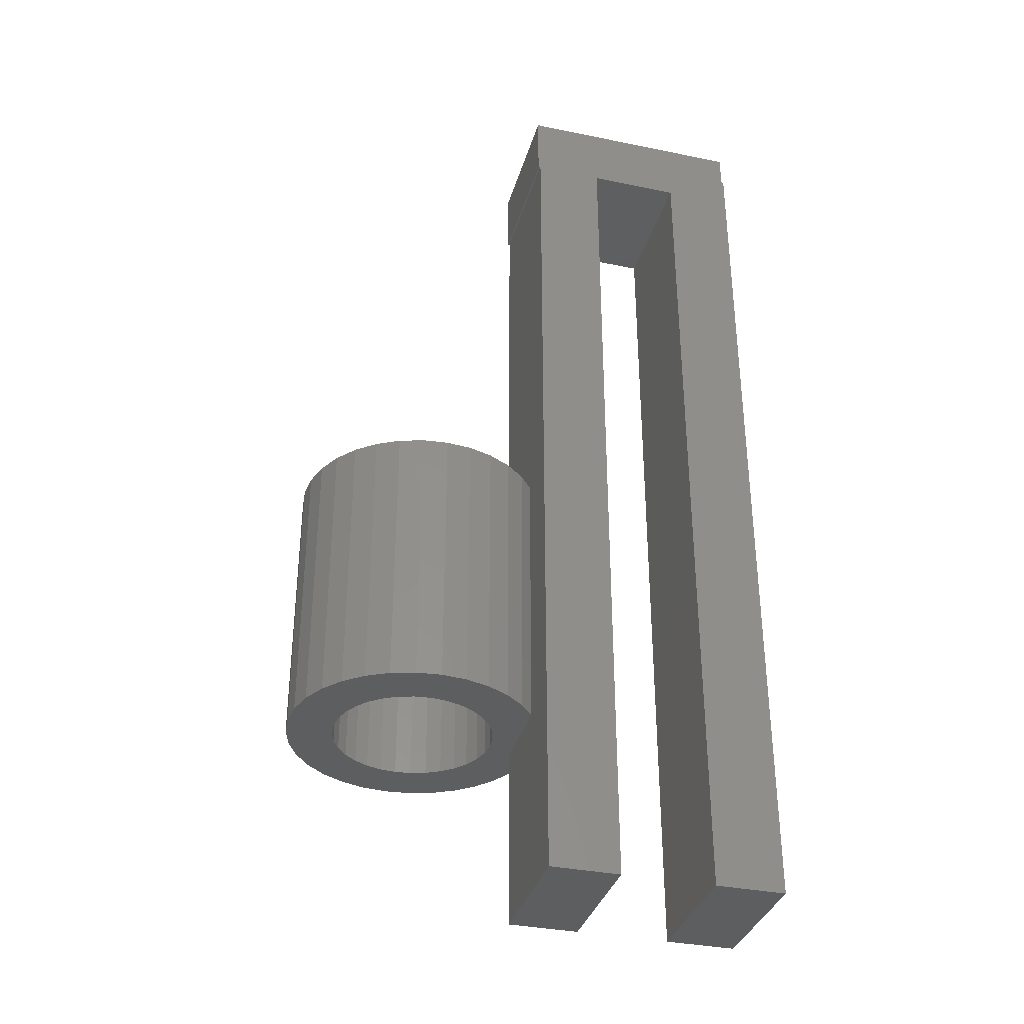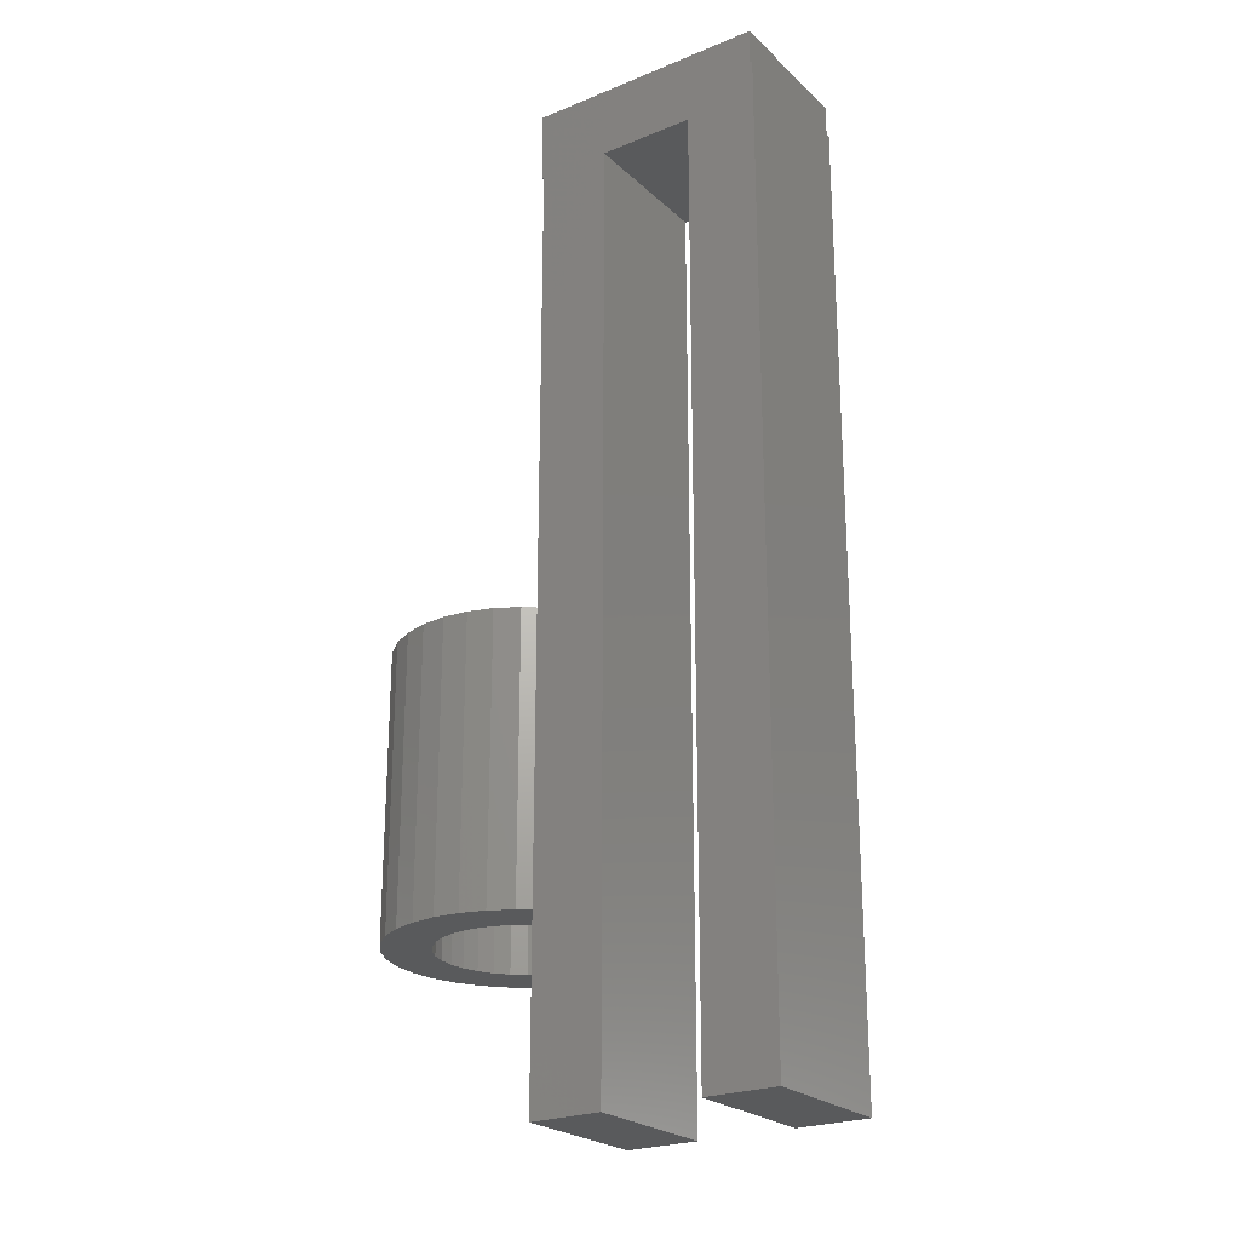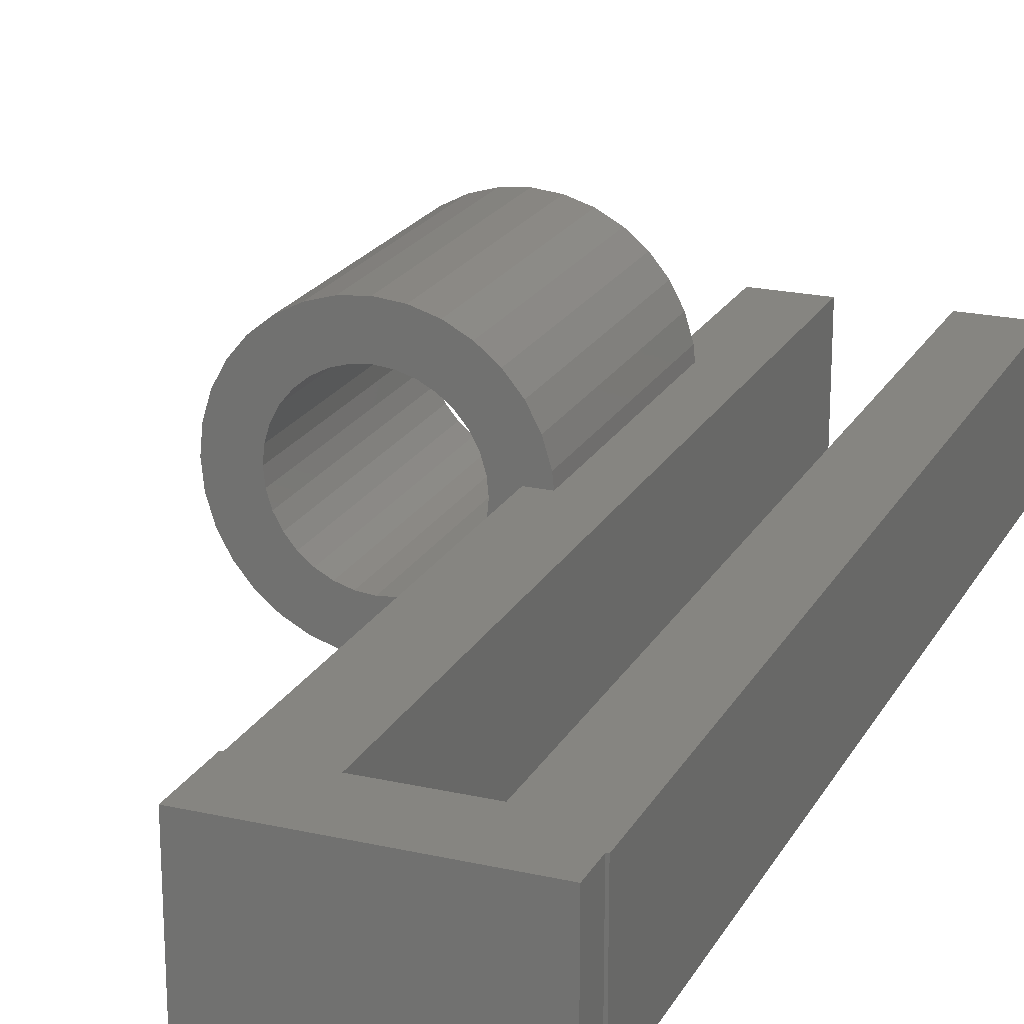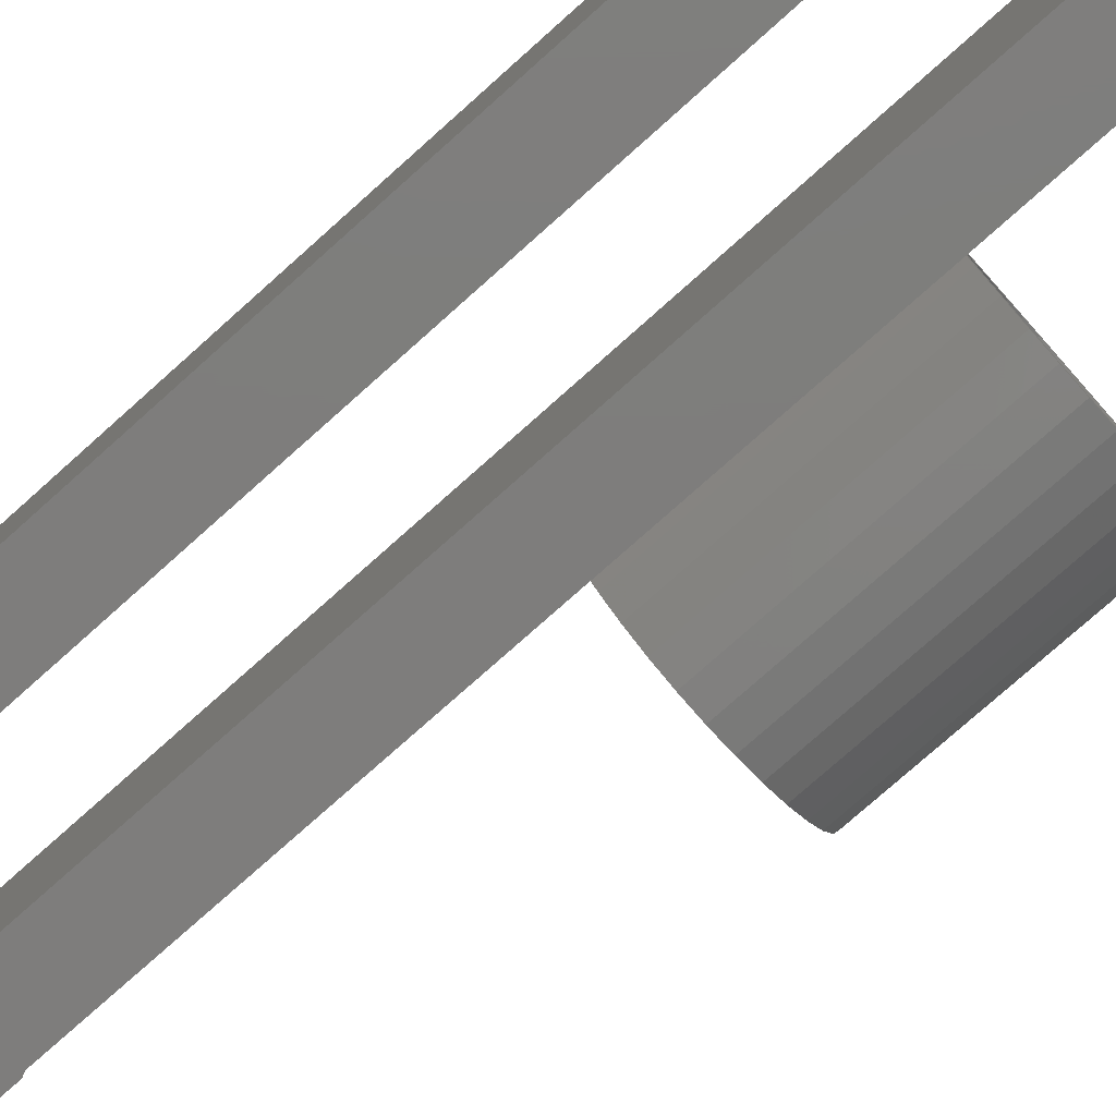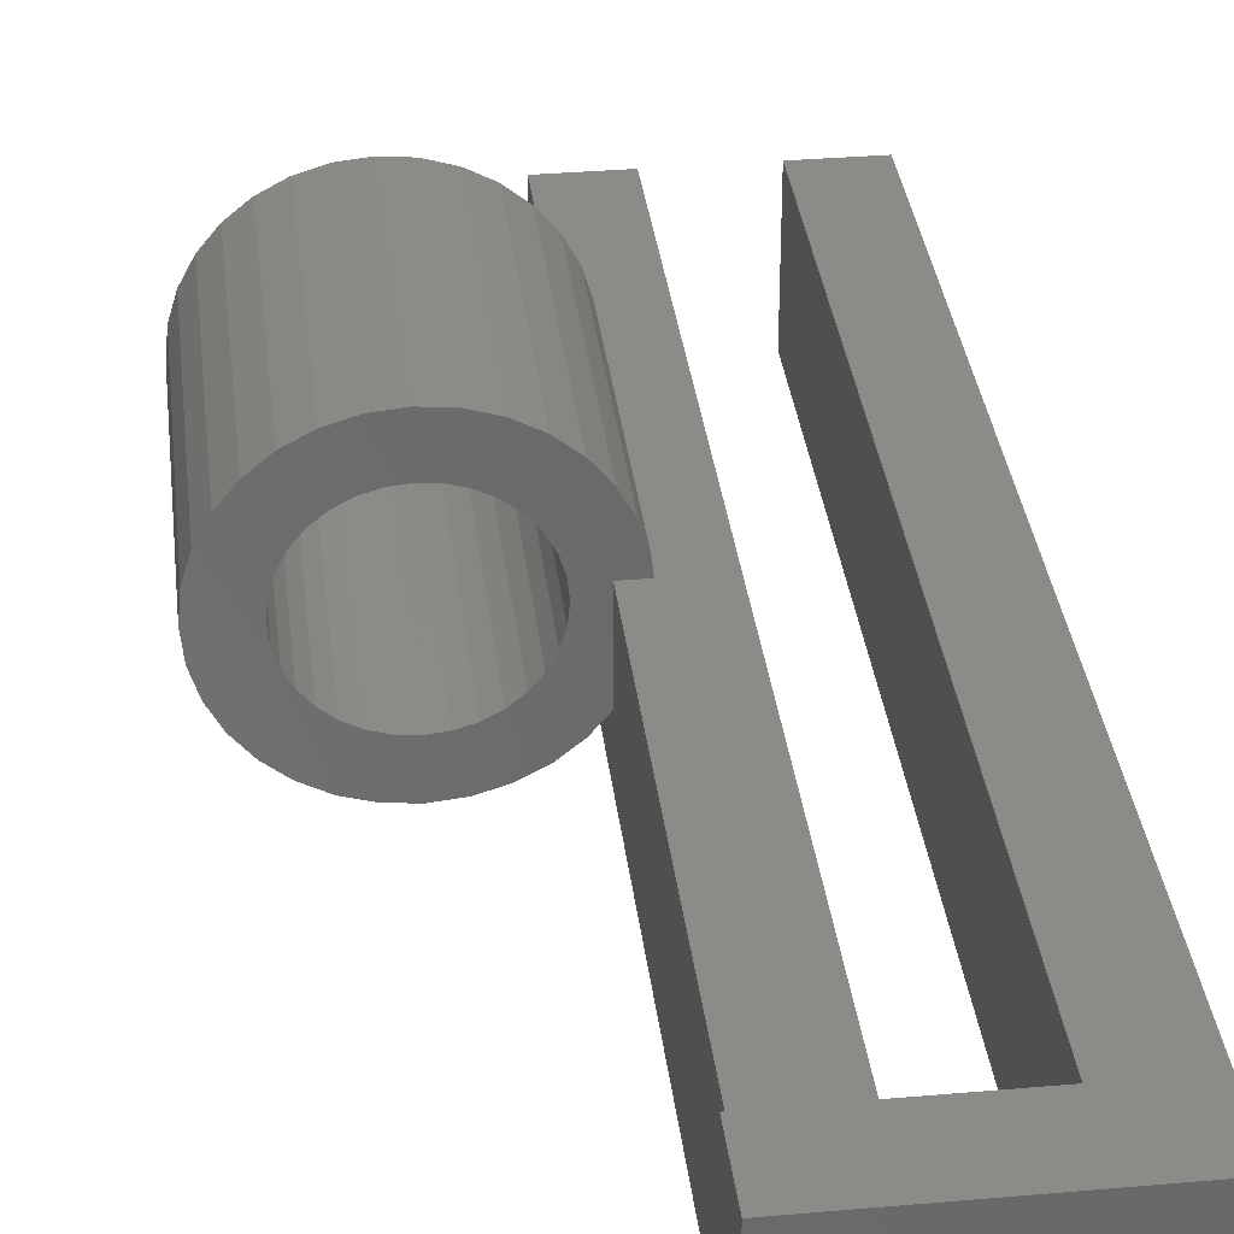
<metadata>
{"format":"stl","ext":"stl","renderer":"f3d","projection":"perspective","resolution":1024,"background":"white","views":[{"elev":-35.0,"azim":164.7,"up":"+Y"},{"elev":-23.8,"azim":-145.6,"up":"+Y"},{"elev":21.2,"azim":-158.1,"up":"+Z"},{"elev":-77.2,"azim":-48.3,"up":"+Z"},{"elev":34.2,"azim":173.3,"up":"+Z"}]}
</metadata>
<code>
# stl→obj: 226 verts, 452 faces
v -1.5 18.5 0
v -1.5 -20 0
v -1.5 -20 6
v -1.5 18.5 6
v -1.5 20 6
v -1.5 20 0
v 1.5 -20 0
v 1.5 -20 6
v 8.5 -20 0
v 8.5 -20 2.355
v 8.5 -20 6
v 5.5 -20 6
v 5.5 -20 0
v 8.6 21.5 0
v 8.6 20 0
v -1.4 20 0
v -1.4 21.5 0
v 8.6 18.5 0
v 8.5 18.5 0
v 5.5 18.5 0
v 1.5 18.5 0
v 8.5 -12 6
v 7.549 -12 6
v 5.5 -12 6
v 7.549 -3.553e-15 6
v 5.5 -3.553e-15 6
v 1.5 18.5 6
v 8.5 -3.553e-15 6
v 8.5 18.5 6
v 5.5 18.5 6
v 8.6 18.5 6
v 8.6 20 6
v -1.4 20 6
v 8.6 21.5 6
v -1.4 21.5 6
v 8.5 18.5 2.355
v 8.5 -3.553e-15 2.355
v 8.5 -12 2.355
v 8.5 -12 2.59
v 8.5 -12 3.025
v 8.5 -12 3.556
v 8.5 -12 4.161
v 8.5 -12 4.817
v 8.5 -12 5.5
v 8.5 0 5.5
v 8.5 -4.181e-17 4.817
v 8.5 -8.201e-17 4.161
v 8.5 -1.191e-16 3.556
v 8.5 -1.515e-16 3.025
v 8.5 -1.782e-16 2.59
v 18.39 -6.57e-17 4.427
v 18.43 -4.181e-17 4.817
v 18.5 0 5.5
v 18.5 -12 5.5
v 18.43 -12 4.817
v 18.39 -12 4.427
v 18.08 -1.289e-16 3.395
v 18.13 -1.191e-16 3.556
v 18.31 -8.201e-17 4.161
v 18.31 -12 4.161
v 18.13 -12 3.556
v 18.08 -12 3.395
v 17.57 -1.871e-16 2.444
v 17.65 -1.782e-16 2.59
v 17.88 -1.515e-16 3.025
v 17.88 -12 3.025
v 17.65 -12 2.59
v 17.57 -12 2.444
v 16.89 -2.381e-16 1.611
v 17.21 -2.143e-16 2
v 17.26 -2.102e-16 2.067
v 17.43 -1.98e-16 2.266
v 17.43 -12 2.266
v 17.26 -12 2.067
v 17.21 -12 2
v 16.89 -12 1.611
v 16.06 -2.8e-16 0.9269
v 16.06 -12 0.9269
v 15.1 -3.111e-16 0.4187
v 15.1 -12 0.4187
v 14.07 -3.303e-16 0.1057
v 14.07 -12 0.1057
v 13 -3.368e-16 0
v 13 -12 8.882e-16
v 11.93 -3.303e-16 0.1057
v 11.93 -12 0.1057
v 10.9 -3.111e-16 0.4187
v 10.9 -12 0.4187
v 9.944 -2.8e-16 0.9269
v 9.944 -12 0.9269
v 9.111 -2.381e-16 1.611
v 9.111 -12 1.611
v 7.919 1.289e-16 7.605
v 7.87 1.191e-16 7.444
v 7.686 8.201e-17 6.839
v 7.606 6.57e-17 6.573
v 7.606 -12 6.573
v 7.686 -12 6.839
v 7.87 -12 7.444
v 7.919 -12 7.605
v 8.427 1.871e-16 8.556
v 8.349 1.782e-16 8.41
v 8.116 1.515e-16 7.975
v 8.116 -12 7.975
v 8.349 -12 8.41
v 8.427 -12 8.556
v 9.111 2.381e-16 9.389
v 8.792 2.143e-16 9
v 8.736 2.102e-16 8.933
v 8.573 1.98e-16 8.734
v 8.573 -12 8.734
v 8.736 -12 8.933
v 8.792 -12 9
v 9.111 -12 9.389
v 9.944 2.8e-16 10.07
v 9.944 -12 10.07
v 10.9 3.111e-16 10.58
v 10.9 -12 10.58
v 11.93 3.303e-16 10.89
v 11.93 -12 10.89
v 13 3.368e-16 11
v 13 -12 11
v 14.07 3.303e-16 10.89
v 14.07 -12 10.89
v 15.1 3.111e-16 10.58
v 15.1 -12 10.58
v 16.06 2.8e-16 10.07
v 16.06 -12 10.07
v 16.89 2.381e-16 9.389
v 16.89 -12 9.389
v 17.57 1.871e-16 8.556
v 17.43 1.98e-16 8.734
v 17.26 2.102e-16 8.933
v 17.21 2.143e-16 9
v 17.21 -12 9
v 17.26 -12 8.933
v 17.43 -12 8.734
v 17.57 -12 8.556
v 18.08 1.289e-16 7.605
v 17.88 1.515e-16 7.975
v 17.65 1.782e-16 8.41
v 17.65 -12 8.41
v 17.88 -12 7.975
v 18.08 -12 7.605
v 18.39 6.57e-17 6.573
v 18.31 8.201e-17 6.839
v 18.13 1.191e-16 7.444
v 18.13 -12 7.444
v 18.31 -12 6.839
v 18.39 -12 6.573
v 18.43 4.181e-17 6.183
v 18.43 -12 6.183
v 16.43 -12 4.817
v 16.5 -12 5.5
v 16.5 0 5.5
v 16.43 -4.181e-17 4.817
v 16.23 -12 4.161
v 16.23 -8.201e-17 4.161
v 15.91 -12 3.556
v 15.91 -1.191e-16 3.556
v 15.47 -12 3.025
v 15.47 -1.515e-16 3.025
v 14.94 -12 2.59
v 14.94 -1.782e-16 2.59
v 14.34 -12 2.266
v 14.34 -1.98e-16 2.266
v 13.68 -12 2.067
v 13.68 -2.102e-16 2.067
v 13 -12 2
v 13 -2.143e-16 2
v 12.32 -12 2.067
v 12.32 -2.102e-16 2.067
v 11.66 -12 2.266
v 11.66 -1.98e-16 2.266
v 11.06 -12 2.59
v 11.06 -1.782e-16 2.59
v 10.53 -12 3.025
v 10.53 -1.515e-16 3.025
v 10.09 -12 3.556
v 10.09 -1.191e-16 3.556
v 9.766 -12 4.161
v 9.766 -8.201e-17 4.161
v 9.567 -12 4.817
v 9.567 -4.181e-17 4.817
v 9.5 -12 5.5
v 9.5 -2.625e-32 5.5
v 9.567 -12 6.183
v 9.549 -12 6
v 9.549 3.062e-17 6
v 9.567 4.181e-17 6.183
v 9.766 -12 6.839
v 9.766 8.201e-17 6.839
v 10.09 -12 7.444
v 10.09 1.191e-16 7.444
v 10.53 -12 7.975
v 10.53 1.515e-16 7.975
v 11.06 -12 8.41
v 11.06 1.782e-16 8.41
v 11.66 -12 8.734
v 11.66 1.98e-16 8.734
v 12.32 -12 8.933
v 12.32 2.102e-16 8.933
v 13 -12 9
v 13 2.143e-16 9
v 13.68 -12 8.933
v 13.68 2.102e-16 8.933
v 14.34 -12 8.734
v 14.34 1.98e-16 8.734
v 14.94 -12 8.41
v 14.94 1.782e-16 8.41
v 15.47 -12 7.975
v 15.47 1.515e-16 7.975
v 15.91 -12 7.444
v 15.91 1.191e-16 7.444
v 16.23 -12 6.839
v 16.23 8.201e-17 6.839
v 16.43 -12 6.183
v 16.43 4.181e-17 6.183
v 7.567 4.181e-17 6.183
v 8.573 -1.98e-16 2.266
v 8.736 -2.102e-16 2.067
v 8.792 -2.143e-16 2
v 8.792 -12 2
v 8.736 -12 2.067
v 8.573 -12 2.266
v 7.567 -12 6.183
f 1 2 3
f 1 3 4
f 1 4 5
f 1 5 6
f 7 8 3
f 7 3 2
f 9 10 11
f 9 11 12
f 9 12 13
f 14 15 16
f 14 16 17
f 16 15 18
f 16 18 19
f 16 19 20
f 16 20 21
f 16 21 1
f 16 1 6
f 21 7 2
f 21 2 1
f 19 9 13
f 19 13 20
f 11 22 23
f 11 23 24
f 11 24 12
f 23 25 26
f 23 26 24
f 8 27 4
f 8 4 3
f 25 28 29
f 25 29 30
f 25 30 26
f 27 30 29
f 27 29 31
f 27 31 32
f 27 32 33
f 27 33 5
f 27 5 4
f 32 34 35
f 32 35 33
f 7 21 27
f 7 27 8
f 16 6 5
f 16 5 33
f 13 12 24
f 13 24 26
f 13 26 30
f 13 30 20
f 18 15 14
f 18 14 34
f 18 34 32
f 18 32 31
f 17 35 34
f 17 34 14
f 33 35 17
f 33 17 16
f 20 30 27
f 20 27 21
f 18 31 29
f 18 29 36
f 18 36 19
f 19 36 37
f 19 37 38
f 19 38 10
f 19 10 9
f 38 39 40
f 38 40 41
f 38 41 42
f 38 42 43
f 38 43 44
f 38 44 22
f 38 22 11
f 38 11 10
f 36 29 28
f 36 28 45
f 36 45 46
f 36 46 47
f 36 47 48
f 36 48 49
f 36 49 50
f 36 50 37
f 51 52 53
f 51 53 54
f 51 54 55
f 51 55 56
f 57 58 59
f 57 59 51
f 57 51 56
f 57 56 60
f 57 60 61
f 57 61 62
f 63 64 65
f 63 65 57
f 63 57 62
f 63 62 66
f 63 66 67
f 63 67 68
f 69 70 71
f 69 71 72
f 69 72 63
f 69 63 68
f 69 68 73
f 69 73 74
f 69 74 75
f 69 75 76
f 77 69 76
f 77 76 78
f 79 77 78
f 79 78 80
f 81 79 80
f 81 80 82
f 83 81 82
f 83 82 84
f 85 83 84
f 85 84 86
f 87 85 86
f 87 86 88
f 89 87 88
f 89 88 90
f 91 89 90
f 91 90 92
f 93 94 95
f 93 95 96
f 93 96 97
f 93 97 98
f 93 98 99
f 93 99 100
f 101 102 103
f 101 103 93
f 101 93 100
f 101 100 104
f 101 104 105
f 101 105 106
f 107 108 109
f 107 109 110
f 107 110 101
f 107 101 106
f 107 106 111
f 107 111 112
f 107 112 113
f 107 113 114
f 115 107 114
f 115 114 116
f 117 115 116
f 117 116 118
f 119 117 118
f 119 118 120
f 121 119 120
f 121 120 122
f 123 121 122
f 123 122 124
f 125 123 124
f 125 124 126
f 127 125 126
f 127 126 128
f 129 127 128
f 129 128 130
f 131 132 133
f 131 133 134
f 131 134 129
f 131 129 130
f 131 130 135
f 131 135 136
f 131 136 137
f 131 137 138
f 139 140 141
f 139 141 131
f 139 131 138
f 139 138 142
f 139 142 143
f 139 143 144
f 145 146 147
f 145 147 139
f 145 139 144
f 145 144 148
f 145 148 149
f 145 149 150
f 53 151 145
f 53 145 150
f 53 150 152
f 53 152 54
f 153 154 155
f 153 155 156
f 157 153 156
f 157 156 158
f 159 157 158
f 159 158 160
f 161 159 160
f 161 160 162
f 163 161 162
f 163 162 164
f 165 163 164
f 165 164 166
f 167 165 166
f 167 166 168
f 169 167 168
f 169 168 170
f 171 169 170
f 171 170 172
f 173 171 172
f 173 172 174
f 175 173 174
f 175 174 176
f 177 175 176
f 177 176 178
f 179 177 178
f 179 178 180
f 181 179 180
f 181 180 182
f 183 181 182
f 183 182 184
f 185 183 184
f 185 184 186
f 187 188 185
f 187 185 186
f 187 186 189
f 187 189 190
f 191 187 190
f 191 190 192
f 193 191 192
f 193 192 194
f 195 193 194
f 195 194 196
f 197 195 196
f 197 196 198
f 199 197 198
f 199 198 200
f 201 199 200
f 201 200 202
f 203 201 202
f 203 202 204
f 205 203 204
f 205 204 206
f 207 205 206
f 207 206 208
f 209 207 208
f 209 208 210
f 211 209 210
f 211 210 212
f 213 211 212
f 213 212 214
f 215 213 214
f 215 214 216
f 217 215 216
f 217 216 218
f 154 217 218
f 154 218 155
f 123 125 127
f 123 127 129
f 123 129 134
f 123 134 204
f 123 204 108
f 123 108 107
f 123 107 115
f 123 115 117
f 123 117 119
f 123 119 121
f 204 202 109
f 204 109 108
f 134 133 206
f 134 206 204
f 202 200 110
f 202 110 109
f 133 132 208
f 133 208 206
f 200 198 102
f 200 102 101
f 200 101 110
f 132 131 141
f 132 141 210
f 132 210 208
f 198 196 103
f 198 103 102
f 141 140 212
f 141 212 210
f 196 194 94
f 196 94 93
f 196 93 103
f 140 139 147
f 140 147 214
f 140 214 212
f 194 192 95
f 194 95 94
f 147 146 216
f 147 216 214
f 192 190 219
f 192 219 96
f 192 96 95
f 146 145 151
f 146 151 218
f 146 218 216
f 190 189 28
f 190 28 25
f 190 25 219
f 189 186 45
f 189 45 28
f 151 53 155
f 151 155 218
f 186 184 46
f 186 46 45
f 53 52 156
f 53 156 155
f 184 182 47
f 184 47 46
f 52 51 59
f 52 59 158
f 52 158 156
f 182 180 48
f 182 48 47
f 59 58 160
f 59 160 158
f 180 178 49
f 180 49 48
f 58 57 65
f 58 65 162
f 58 162 160
f 178 176 50
f 178 50 49
f 65 64 164
f 65 164 162
f 176 174 220
f 176 220 37
f 176 37 50
f 64 63 72
f 64 72 166
f 64 166 164
f 174 172 221
f 174 221 220
f 72 71 168
f 72 168 166
f 172 170 222
f 172 222 221
f 71 70 170
f 71 170 168
f 170 70 69
f 170 69 77
f 170 77 79
f 170 79 81
f 170 81 83
f 170 83 85
f 170 85 87
f 170 87 89
f 170 89 91
f 170 91 222
f 82 80 78
f 82 78 76
f 82 76 75
f 82 75 169
f 82 169 223
f 82 223 92
f 82 92 90
f 82 90 88
f 82 88 86
f 82 86 84
f 169 171 224
f 169 224 223
f 75 74 167
f 75 167 169
f 171 173 225
f 171 225 224
f 74 73 165
f 74 165 167
f 173 175 39
f 173 39 38
f 173 38 225
f 73 68 67
f 73 67 163
f 73 163 165
f 175 177 40
f 175 40 39
f 67 66 161
f 67 161 163
f 177 179 41
f 177 41 40
f 66 62 61
f 66 61 159
f 66 159 161
f 179 181 42
f 179 42 41
f 61 60 157
f 61 157 159
f 181 183 43
f 181 43 42
f 60 56 55
f 60 55 153
f 60 153 157
f 183 185 44
f 183 44 43
f 55 54 154
f 55 154 153
f 185 188 22
f 185 22 44
f 22 188 187
f 22 187 226
f 22 226 23
f 54 152 217
f 54 217 154
f 187 191 98
f 187 98 97
f 187 97 226
f 152 150 149
f 152 149 215
f 152 215 217
f 191 193 99
f 191 99 98
f 149 148 213
f 149 213 215
f 193 195 104
f 193 104 100
f 193 100 99
f 148 144 143
f 148 143 211
f 148 211 213
f 195 197 105
f 195 105 104
f 143 142 209
f 143 209 211
f 197 199 111
f 197 111 106
f 197 106 105
f 142 138 137
f 142 137 207
f 142 207 209
f 199 201 112
f 199 112 111
f 137 136 205
f 137 205 207
f 201 203 113
f 201 113 112
f 136 135 203
f 136 203 205
f 203 135 130
f 203 130 128
f 203 128 126
f 203 126 124
f 203 124 122
f 203 122 120
f 203 120 118
f 203 118 116
f 203 116 114
f 203 114 113
f 37 220 221
f 37 221 222
f 37 222 91
f 37 91 92
f 37 92 223
f 37 223 224
f 37 224 225
f 37 225 38
f 96 219 25
f 96 25 23
f 96 23 226
f 96 226 97

</code>
